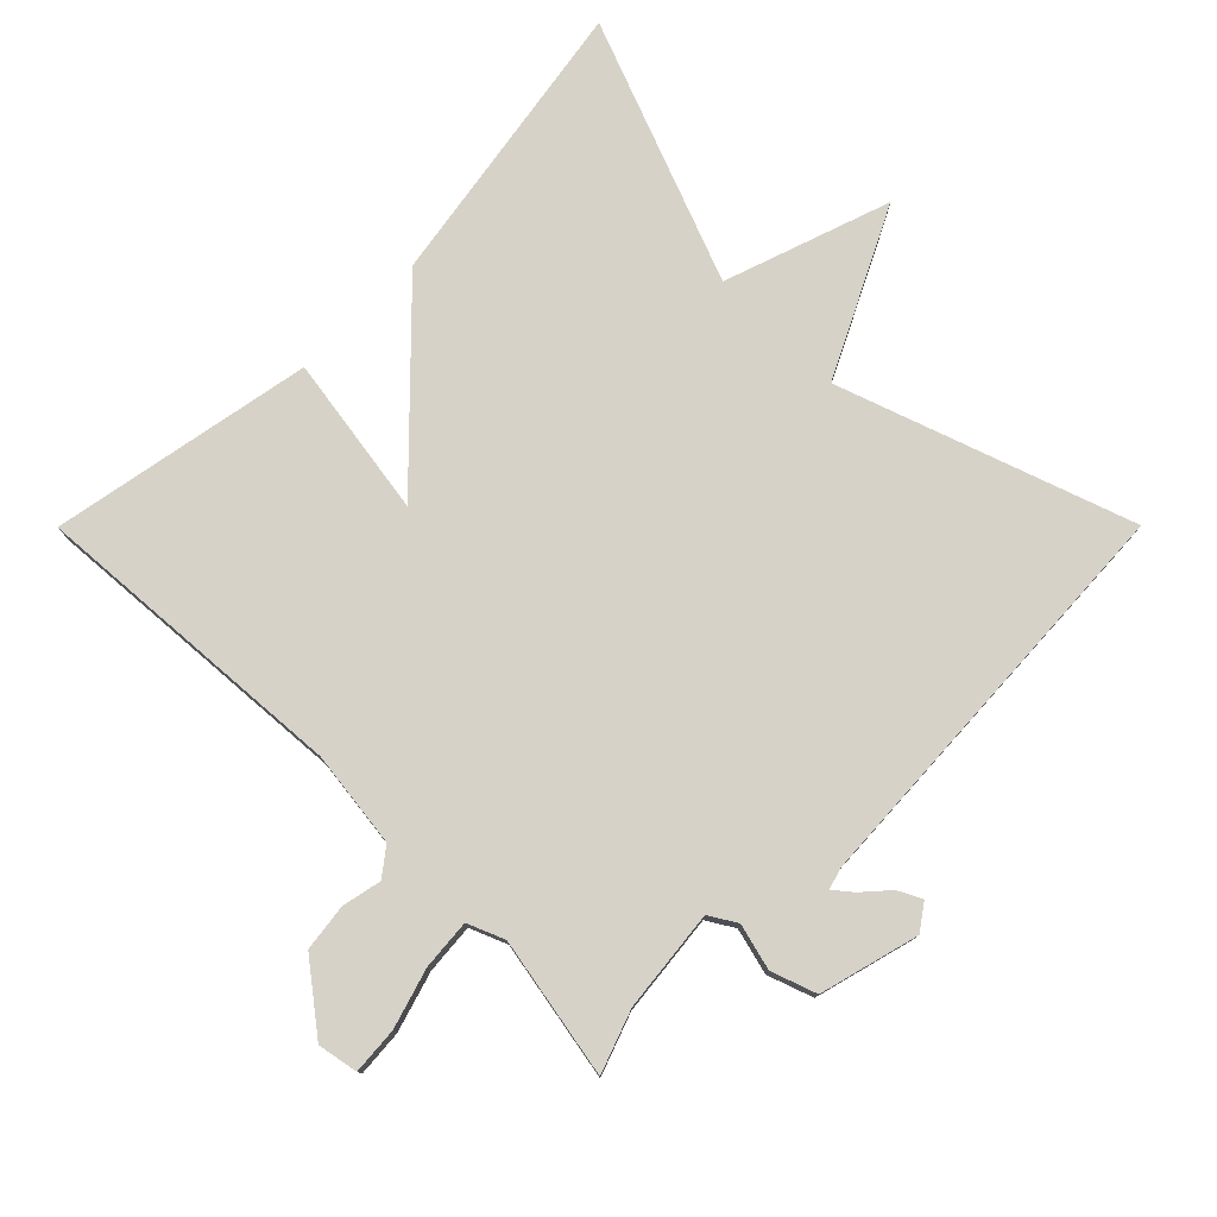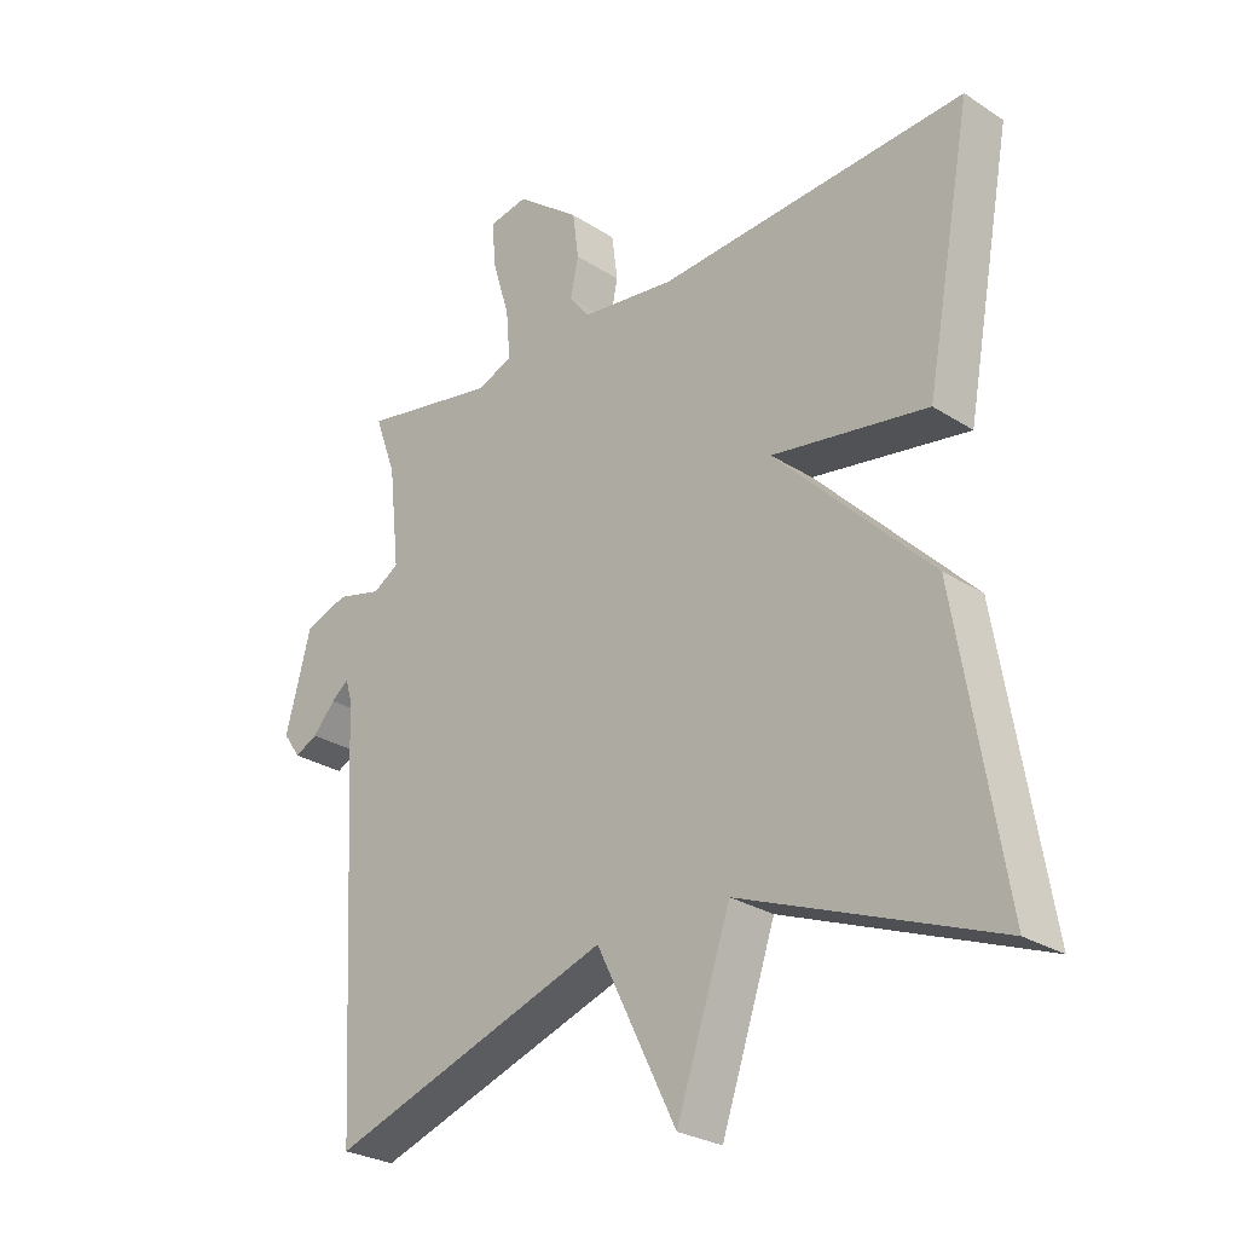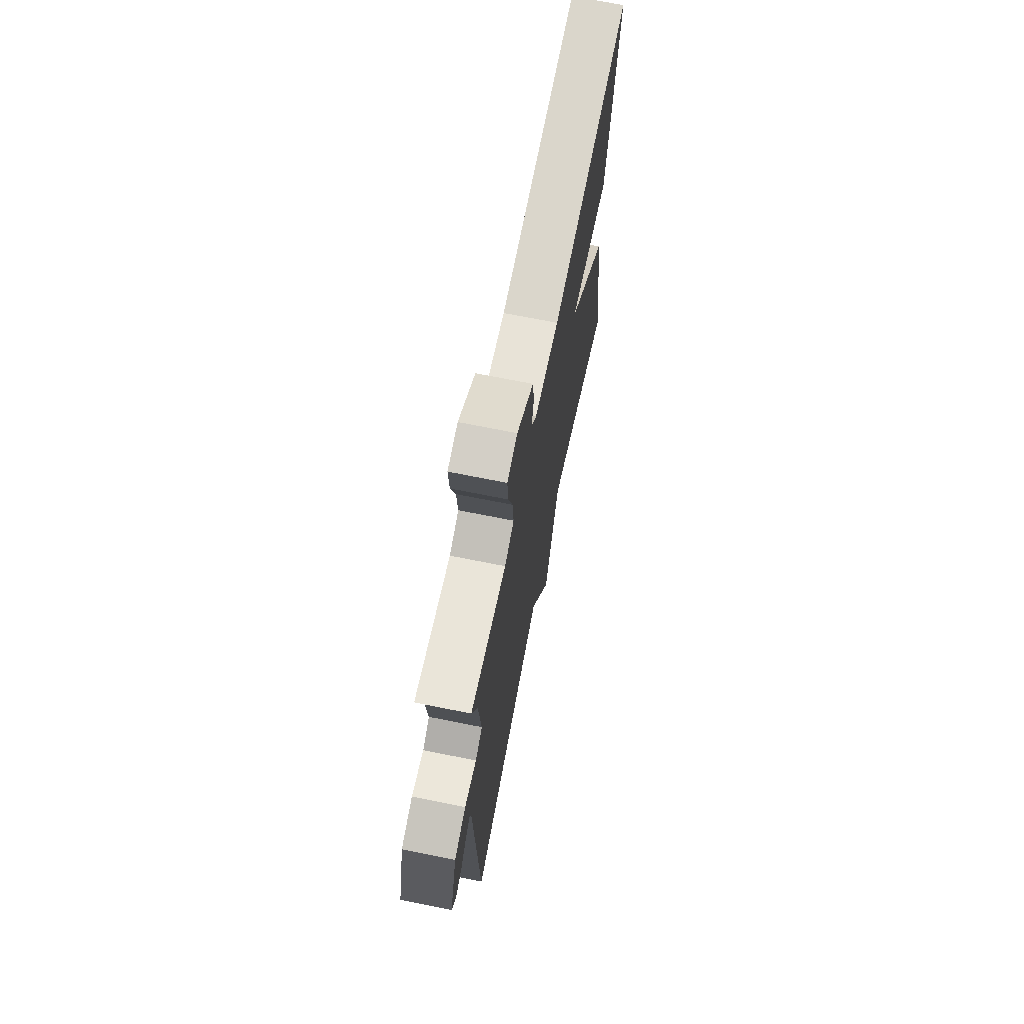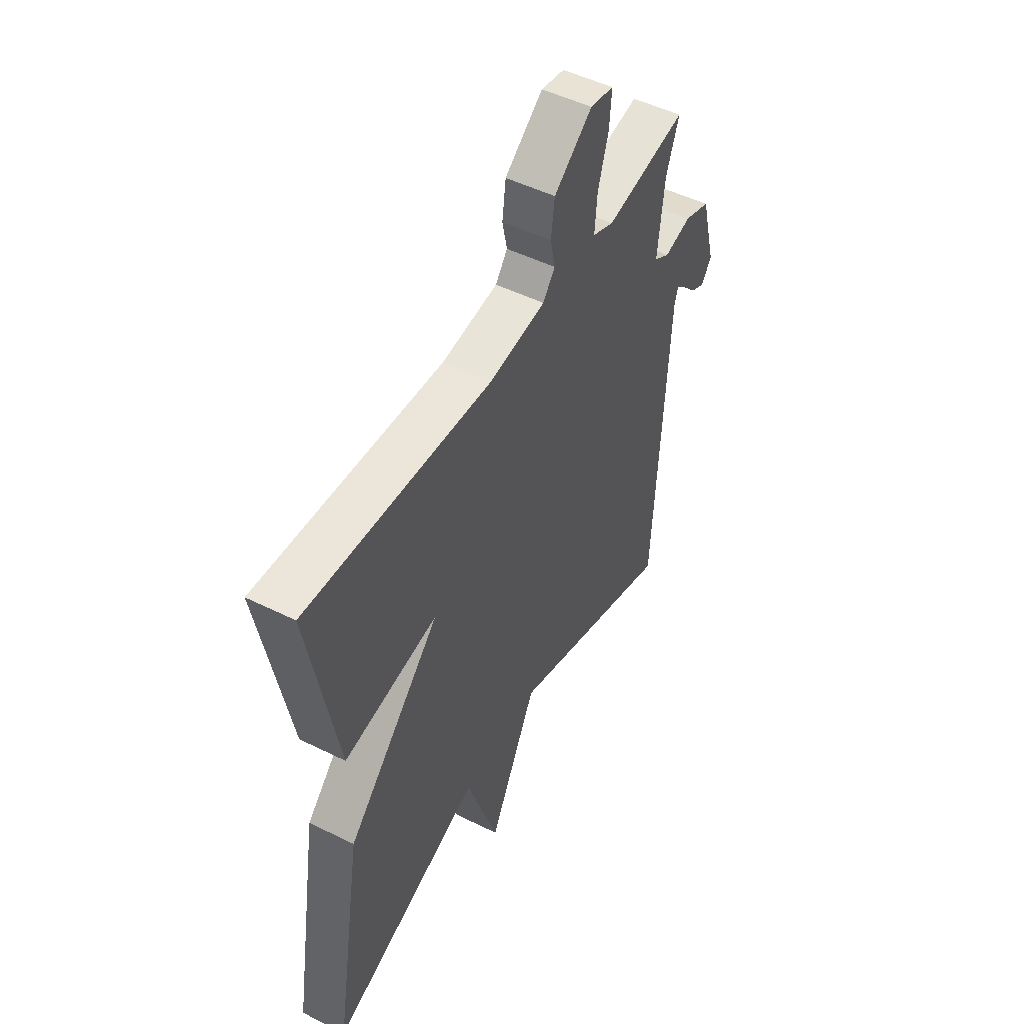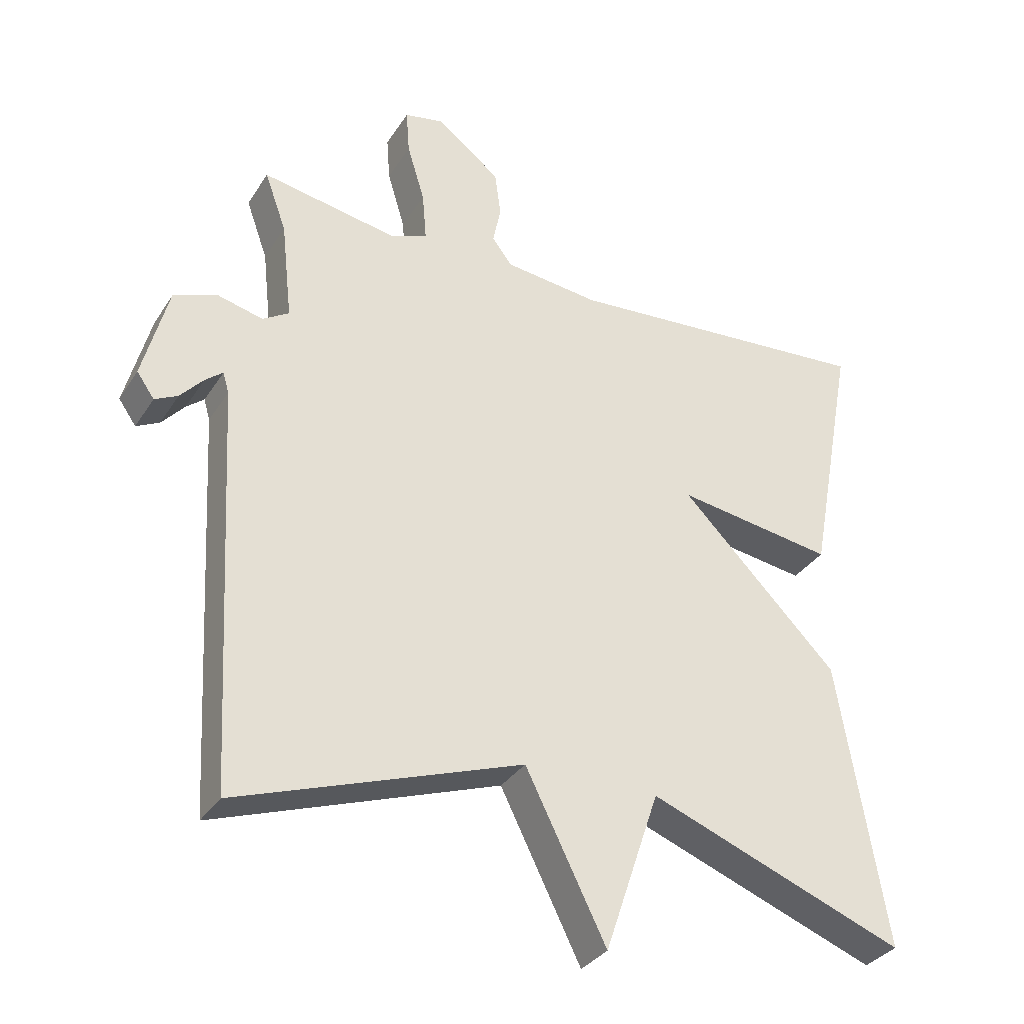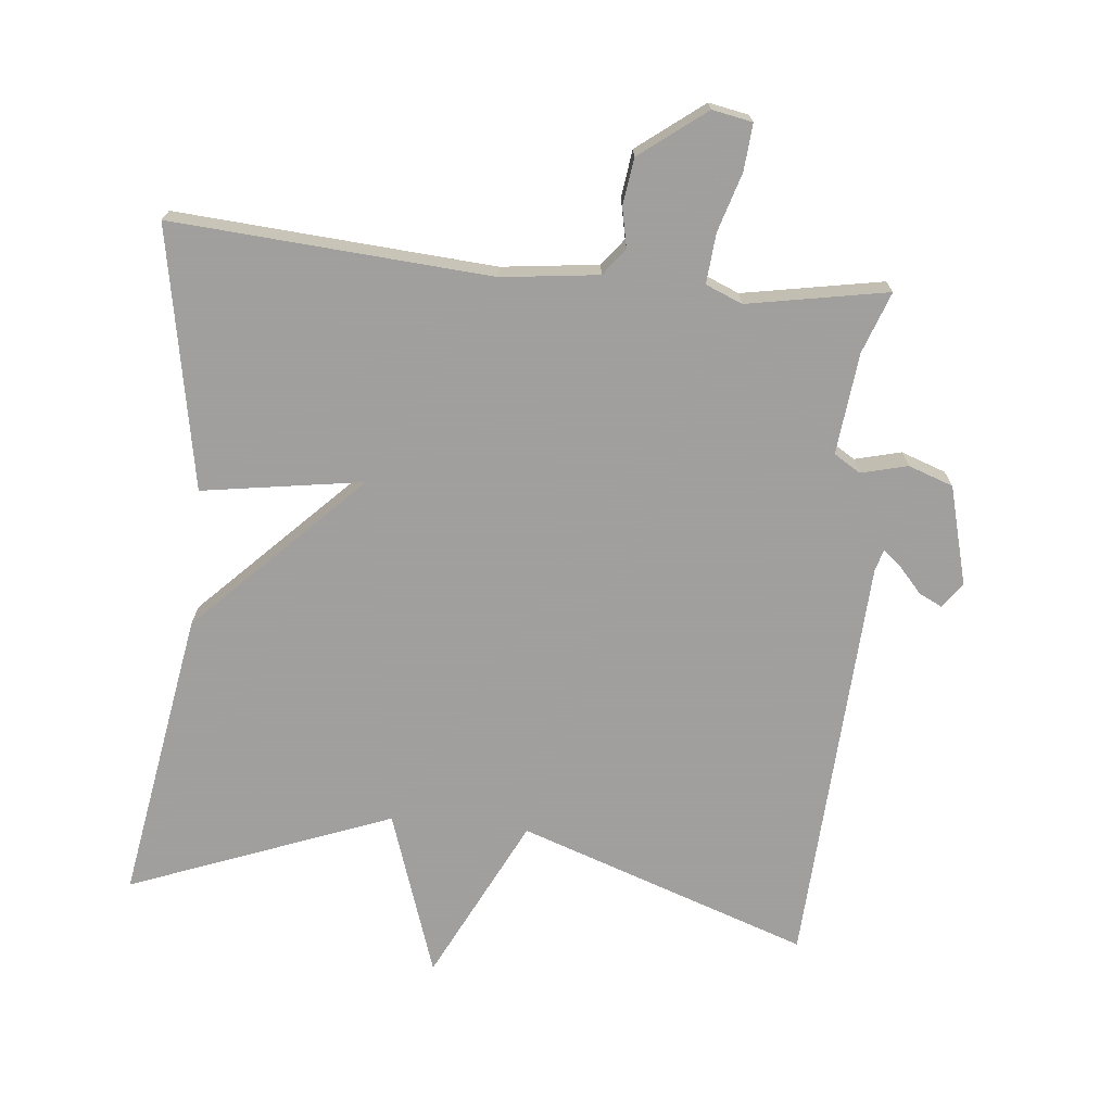
<metadata>
{"format":"obj","ext":"obj","renderer":"f3d","projection":"perspective","resolution":1024,"background":"white","views":[{"elev":77.8,"azim":44.9,"up":"+Y"},{"elev":-27.1,"azim":-134.9,"up":"+Z"},{"elev":69.7,"azim":101.4,"up":"+Z"},{"elev":50.1,"azim":-61.4,"up":"+Z"},{"elev":-33.1,"azim":152.3,"up":"+Z"},{"elev":-71.5,"azim":-5.7,"up":"+Y"}]}
</metadata>
<code>
v 0.5 0.07 0.5
v 0.468 0.07 0.411
v 0.452 0.07 0.264
v 0.491 0.07 0.24
v 0.558 0.07 0.257
v 0.623 0.07 0.234
v 0.661 0.07 0.091
v 0.635 0.07 0.054
v 0.601 0.07 0.071
v 0.567 0.07 0.109
v 0.541 0.07 0.13
v 0.532 0.07 0.099
v 0.5 0.07 -0.5
v 0.079 0.07 -0.354
v -0.04 0.07 -0.593
v -0.121 0.07 -0.354
v -0.5 0.07 -0.5
v -0.43 0.07 -0.078
v -0.197 0.07 0.158
v -0.43 0.07 0.122
v -0.5 0.07 0.5
v -0.039 0.07 0.467
v 0.101 0.07 0.484
v 0.131 0.07 0.523
v 0.119 0.07 0.58
v 0.128 0.07 0.648
v 0.223 0.07 0.721
v 0.281 0.07 0.71
v 0.276 0.07 0.643
v 0.25 0.07 0.557
v 0.244 0.07 0.485
v 0.297 0.07 0.463
v 0.5 0 0.5
v 0.468 0 0.411
v 0.452 0 0.264
v 0.491 0 0.24
v 0.558 0 0.257
v 0.623 0 0.234
v 0.661 0 0.091
v 0.635 0 0.054
v 0.601 0 0.071
v 0.567 0 0.109
v 0.541 0 0.13
v 0.532 0 0.099
v 0.5 0 -0.5
v 0.079 0 -0.354
v -0.04 0 -0.593
v -0.121 0 -0.354
v -0.5 0 -0.5
v -0.43 0 -0.078
v -0.197 0 0.158
v -0.43 0 0.122
v -0.5 0 0.5
v -0.039 0 0.467
v 0.101 0 0.484
v 0.131 0 0.523
v 0.119 0 0.58
v 0.128 0 0.648
v 0.223 0 0.721
v 0.281 0 0.71
v 0.276 0 0.643
v 0.25 0 0.557
v 0.244 0 0.485
v 0.297 0 0.463
f 28 29 30
f 27 28 30
f 26 27 30
f 25 26 30
f 24 25 30
f 23 24 30 31
f 22 23 31 32
f 19 20 21 22
f 16 17 18 19
f 19 22 32
f 16 19 32
f 15 16 32
f 14 15 32
f 12 13 14 32
f 8 9 10
f 7 8 10
f 6 7 10
f 5 6 10
f 4 5 10
f 3 4 10 11
f 32 1 2
f 32 2 3
f 3 11 12 32
f 62 61 60
f 62 60 59
f 62 59 58
f 62 58 57
f 62 57 56
f 63 62 56 55
f 64 63 55 54
f 54 53 52 51
f 51 50 49 48
f 64 54 51
f 64 51 48
f 64 48 47
f 64 47 46
f 64 46 45 44
f 42 41 40
f 42 40 39
f 42 39 38
f 42 38 37
f 42 37 36
f 43 42 36 35
f 34 33 64
f 35 34 64
f 64 44 43 35
f 1 33 34 2
f 2 34 35 3
f 3 35 36 4
f 4 36 37 5
f 5 37 38 6
f 6 38 39 7
f 7 39 40 8
f 8 40 41 9
f 9 41 42 10
f 10 42 43 11
f 11 43 44 12
f 12 44 45 13
f 13 45 46 14
f 14 46 47 15
f 15 47 48 16
f 16 48 49 17
f 17 49 50 18
f 18 50 51 19
f 19 51 52 20
f 20 52 53 21
f 21 53 54 22
f 22 54 55 23
f 23 55 56 24
f 24 56 57 25
f 25 57 58 26
f 26 58 59 27
f 27 59 60 28
f 28 60 61 29
f 29 61 62 30
f 30 62 63 31
f 31 63 64 32
f 32 64 33 1

</code>
